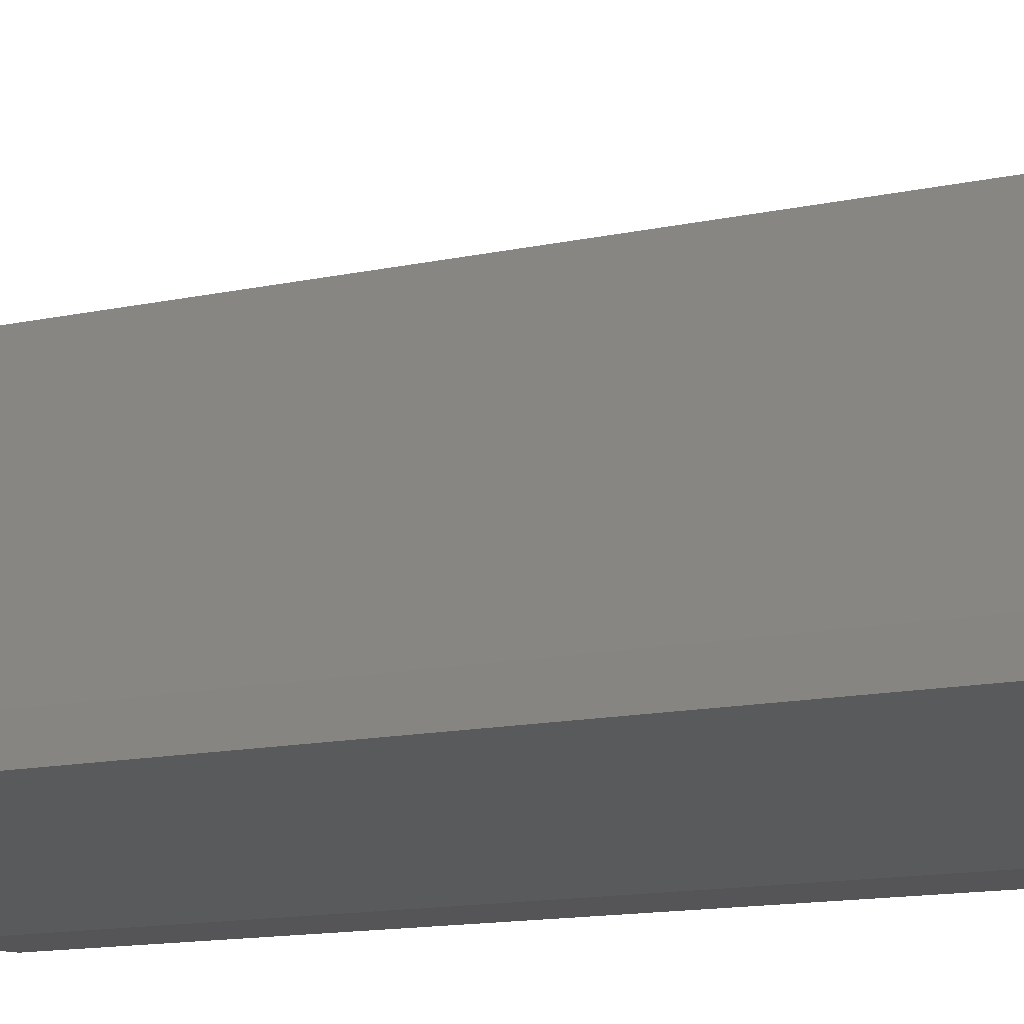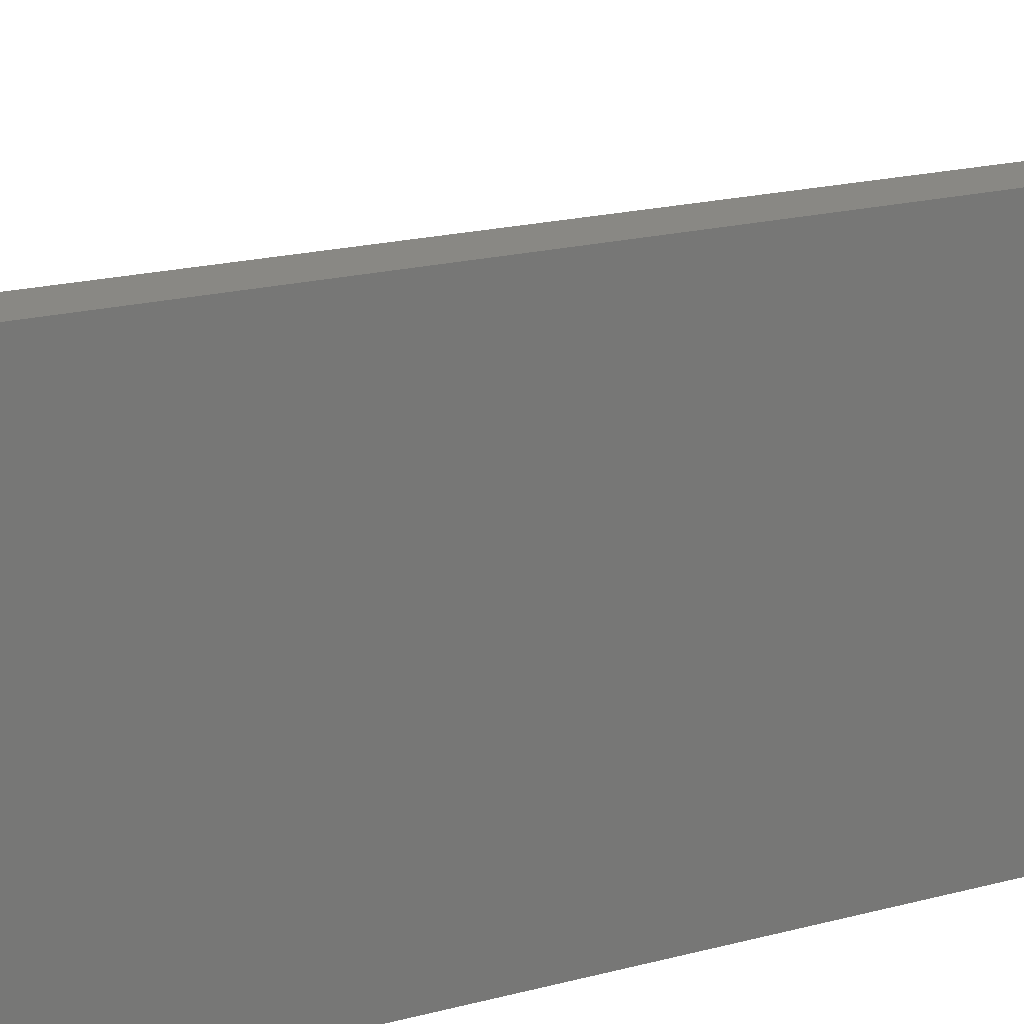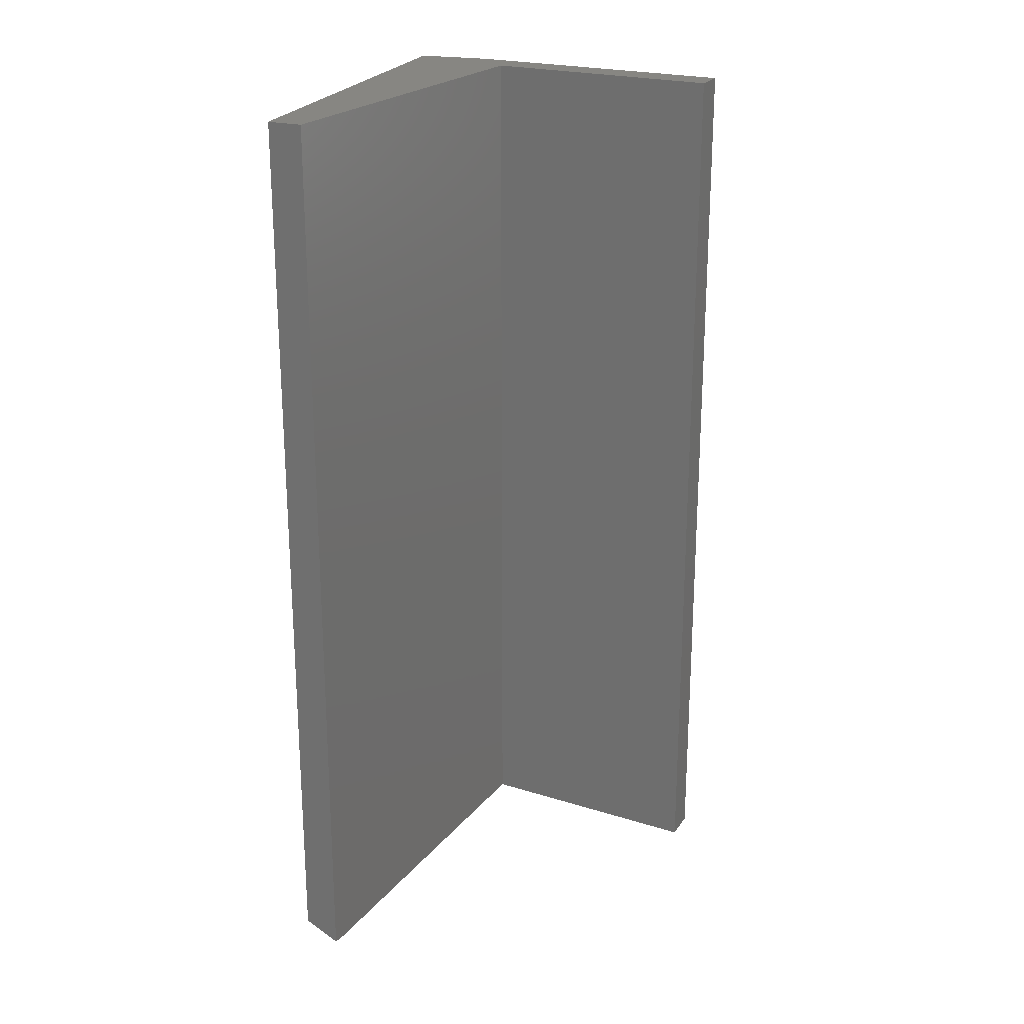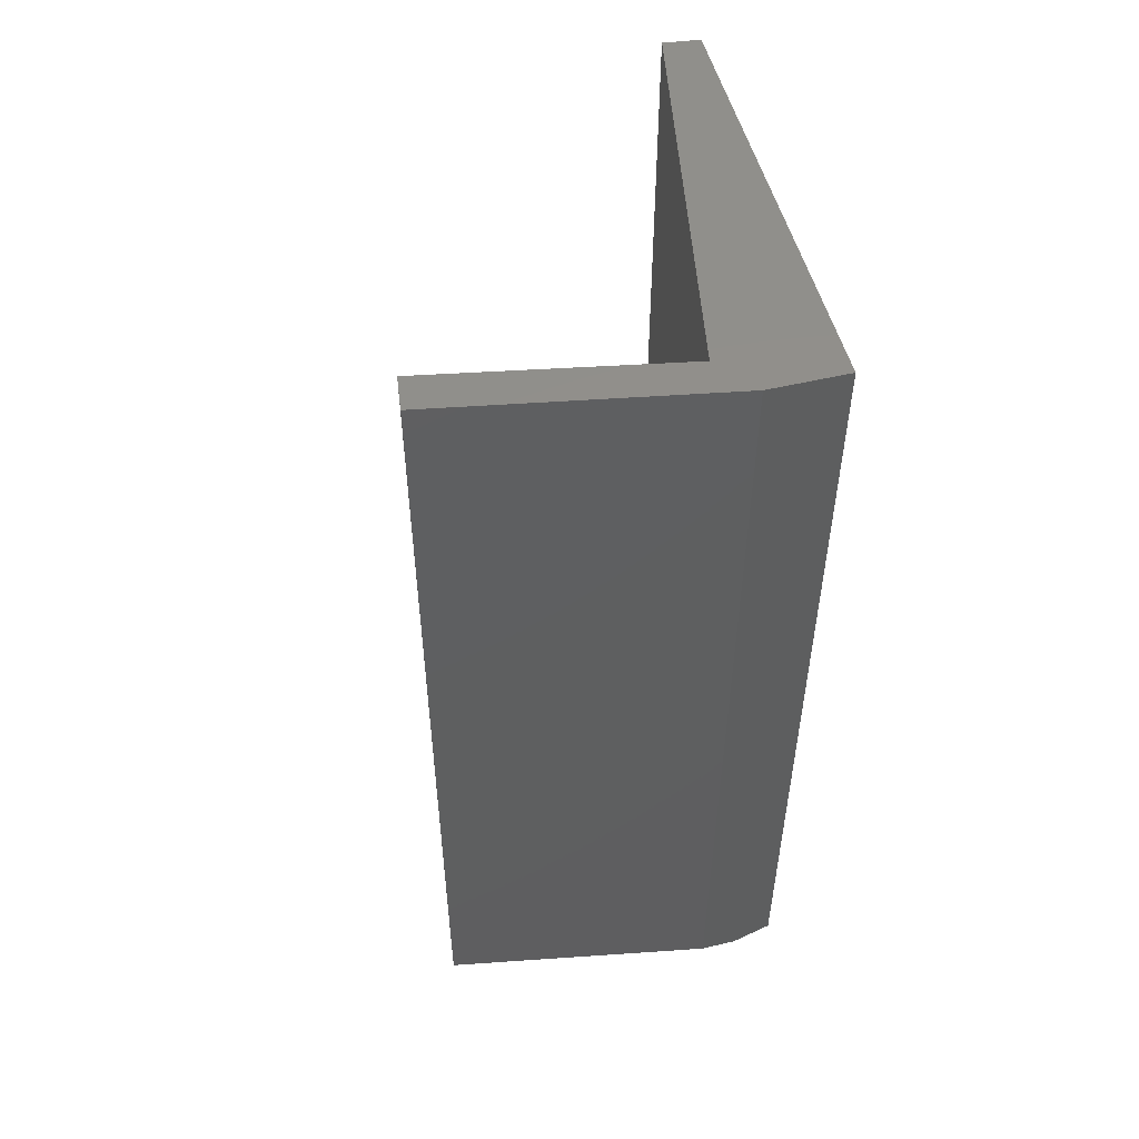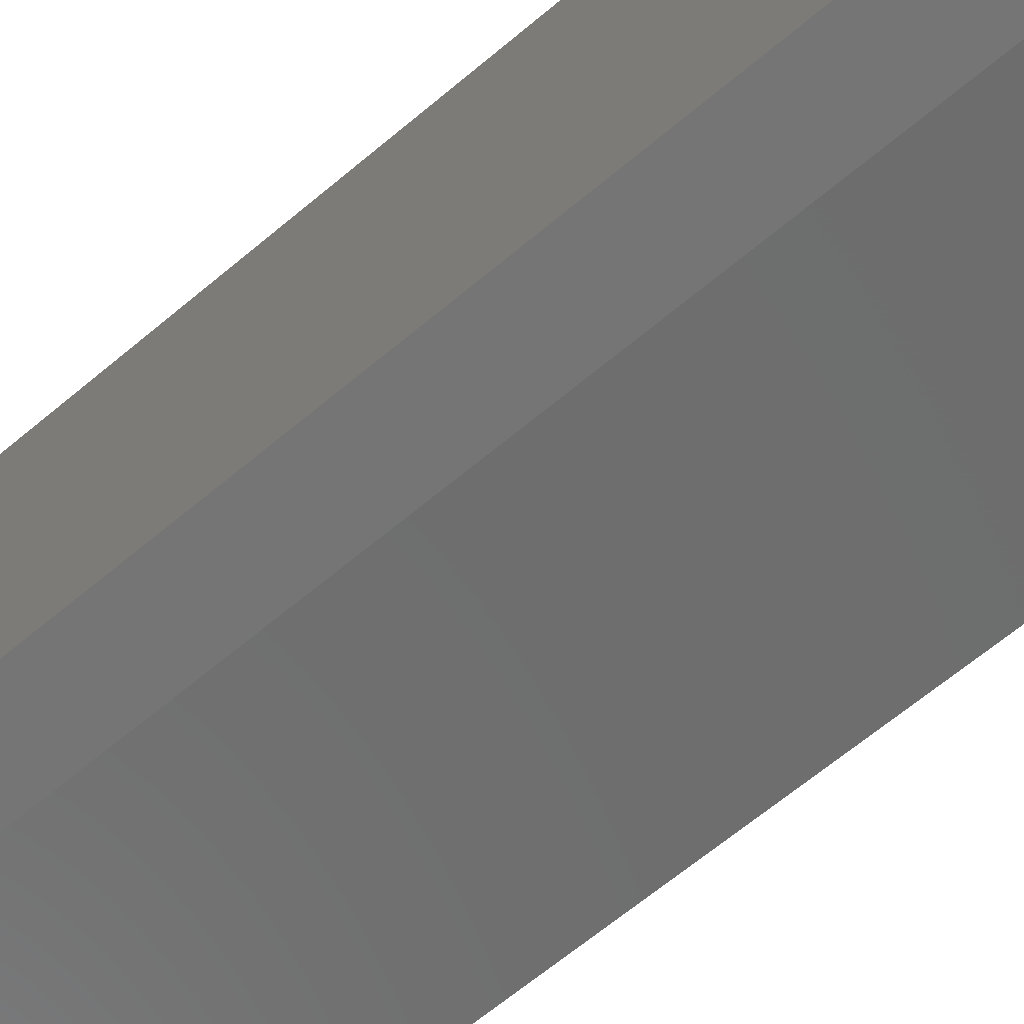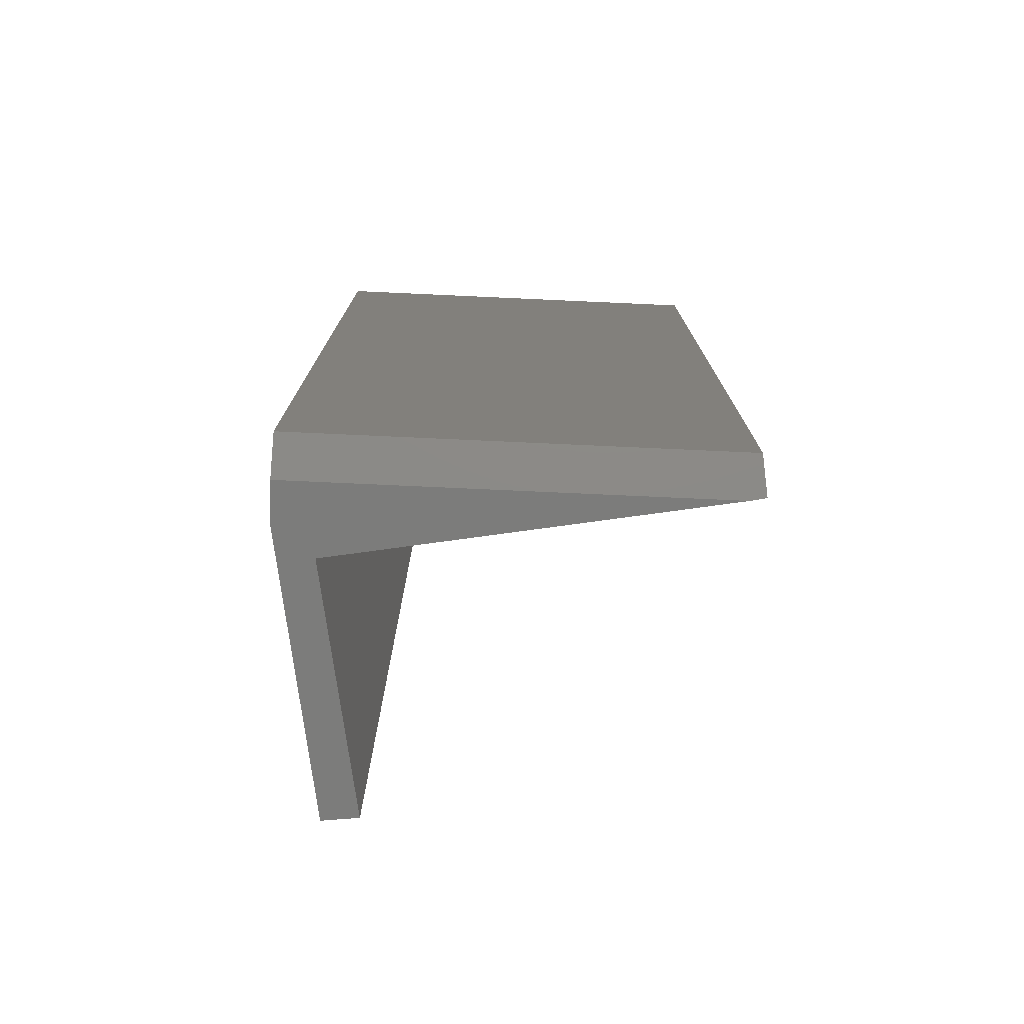
<metadata>
{"format":"stl","ext":"stl","renderer":"f3d","projection":"perspective","resolution":1024,"background":"white","views":[{"elev":-14.4,"azim":114.8,"up":"+Z"},{"elev":19.4,"azim":-116.5,"up":"+Z"},{"elev":22.5,"azim":17.9,"up":"+Y"},{"elev":52.2,"azim":165.7,"up":"+Y"},{"elev":-67.7,"azim":-50.3,"up":"+Z"},{"elev":-75.6,"azim":-92.6,"up":"+Y"}]}
</metadata>
<code>
# stl→obj: 16 verts, 28 faces
v -0.03125 0 0.1719
v -0.03125 -1.908e-17 -0.1719
v -0.03125 -0.7344 0.1719
v -0.03125 -0.7344 -0.1719
v 0.03026 -1.524e-17 -0.1719
v 0.03026 -0.75 -0.1719
v 4.14e-17 -0.75 -0.1719
v 0.2546 -0.75 -0.1321
v 0.251 -0.75 -0.1031
v 0.05559 -0.75 -0.1393
v 6.19e-17 -0.75 0.163
v -0.002303 2.009e-18 0.1755
v -0.002303 -0.7488 0.1755
v 0.05559 -1.185e-17 -0.1393
v 0.251 2.36e-18 -0.1031
v 0.2546 9.792e-19 -0.1321
f 1 2 3
f 3 2 4
f 2 5 4
f 4 5 6
f 4 6 7
f 8 9 6
f 6 9 10
f 6 10 7
f 7 10 11
f 12 1 13
f 13 1 3
f 14 12 10
f 10 12 13
f 10 13 11
f 13 3 11
f 11 3 4
f 11 4 7
f 2 14 5
f 5 14 15
f 5 15 16
f 1 12 2
f 2 12 14
f 5 16 6
f 6 16 8
f 15 14 9
f 9 14 10
f 16 15 8
f 8 15 9

</code>
